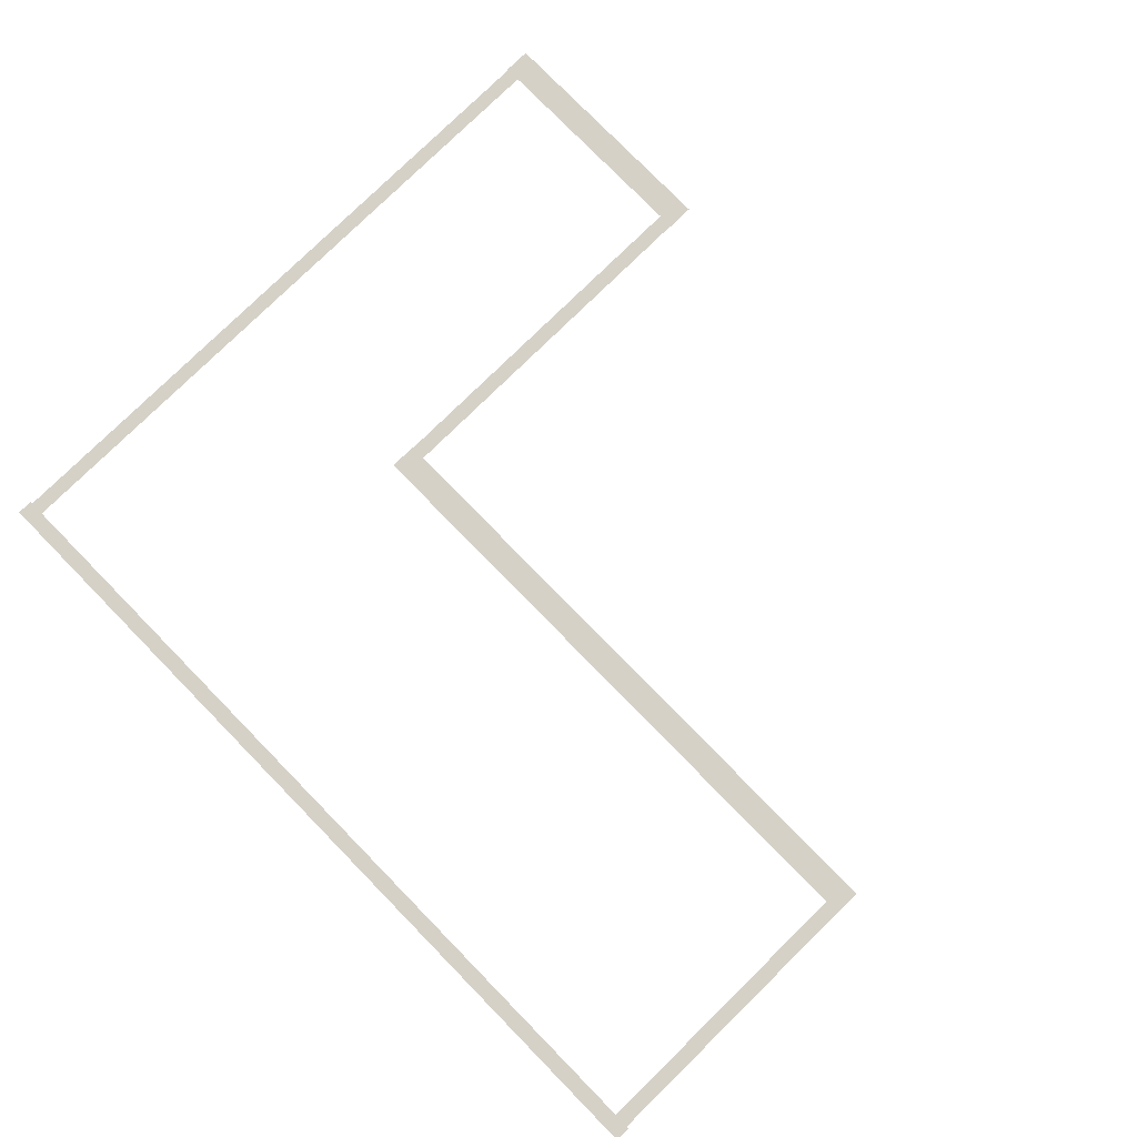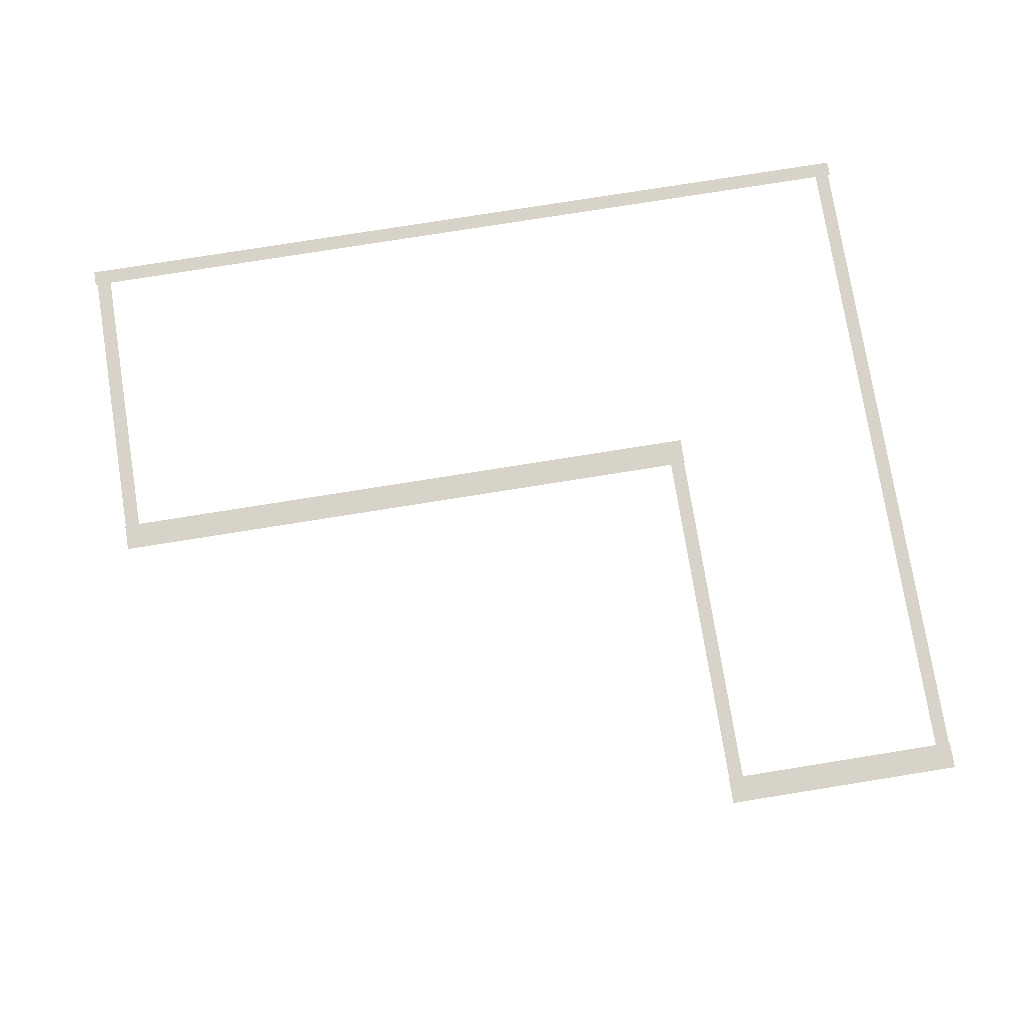
<metadata>
{"format":"obj","ext":"obj","renderer":"f3d","projection":"perspective","resolution":1024,"background":"white","views":[{"elev":78.7,"azim":45.6,"up":"+Z"},{"elev":76.4,"azim":170.9,"up":"+Z"}]}
</metadata>
<code>
v -51.81 -11.14 0.002
v -51.81 -14.75 0.002
v -51.29 -14.75 0.002
v -51.29 -11.14 0.002
v -50.76 -14.75 0.002
v -50.76 -11.14 0.002
v -51.81 -7.534 0.002
v -51.81 -11.14 0.002
v -51.29 -11.14 0.002
v -51.29 -7.534 0.002
v -50.76 -11.14 0.002
v -50.76 -7.534 0.002
v -51.81 -3.926 0.002
v -51.81 -7.534 0.002
v -51.29 -7.534 0.002
v -51.29 -3.926 0.002
v -50.76 -7.534 0.002
v -50.76 -3.926 0.002
v -51.81 -0.3179 0.002
v -51.81 -3.926 0.002
v -51.29 -3.926 0.002
v -51.29 -0.3179 0.002
v -50.76 -3.926 0.002
v -50.76 -0.3179 0.002
v -51.81 3.29 0.002
v -51.81 -0.3179 0.002
v -51.29 -0.3179 0.002
v -51.29 3.29 0.002
v -50.76 -0.3179 0.002
v -50.76 3.29 0.002
v -51.81 6.898 0.002
v -51.81 3.29 0.002
v -51.29 3.29 0.002
v -51.29 6.898 0.002
v -50.76 3.29 0.002
v -50.76 6.898 0.002
v -51.81 10.51 0.002
v -51.81 6.898 0.002
v -51.29 6.898 0.002
v -51.29 10.51 0.002
v -50.76 6.898 0.002
v -50.76 10.51 0.002
v -51.81 14.11 0.002
v -51.81 10.51 0.002
v -51.29 10.51 0.002
v -51.29 14.11 0.002
v -50.76 10.51 0.002
v -50.76 14.11 0.002
v -51.81 17.72 0.002
v -51.81 14.11 0.002
v -51.29 14.11 0.002
v -51.29 17.72 0.002
v -50.76 14.11 0.002
v -50.76 17.72 0.002
v -51.81 21.33 0.002
v -51.81 17.72 0.002
v -51.29 17.72 0.002
v -51.29 21.33 0.002
v -50.76 17.72 0.002
v -50.76 21.33 0.002
v -51.81 24.94 0.002
v -51.81 21.33 0.002
v -51.29 21.33 0.002
v -51.29 24.94 0.002
v -50.76 21.33 0.002
v -50.76 24.94 0.002
v -51.81 28.55 0.002
v -51.81 24.94 0.002
v -51.29 24.94 0.002
v -51.29 28.55 0.002
v -50.76 24.94 0.002
v -50.76 28.55 0.002
v -51.81 32.15 0.002
v -51.81 28.55 0.002
v -51.29 28.55 0.002
v -51.29 32.15 0.002
v -50.76 28.55 0.002
v -50.76 32.15 0.002
v -51.81 35.76 0.002
v -51.81 32.15 0.002
v -51.29 32.15 0.002
v -51.29 35.76 0.002
v -50.76 32.15 0.002
v -50.76 35.76 0.002
v -51.81 35.76 0.002
v -51.29 35.76 0.002
v -50.76 35.76 0.002
v -34.3 32.32 0.002
v -34.3 35.76 0.002
v -34.84 35.76 0.002
v -34.84 32.32 0.002
v -35.38 35.76 0.002
v -35.38 32.32 0.002
v -34.3 28.87 0.002
v -34.3 32.32 0.002
v -34.84 32.32 0.002
v -34.84 28.87 0.002
v -35.38 32.32 0.002
v -35.38 28.87 0.002
v -34.3 25.42 0.002
v -34.3 28.87 0.002
v -34.84 28.87 0.002
v -34.84 25.42 0.002
v -35.38 28.87 0.002
v -35.38 25.42 0.002
v -34.3 21.97 0.002
v -34.3 25.42 0.002
v -34.84 25.42 0.002
v -34.84 21.97 0.002
v -35.38 25.42 0.002
v -35.38 21.97 0.002
v -34.3 18.53 0.002
v -34.3 21.97 0.002
v -34.84 21.97 0.002
v -34.84 18.53 0.002
v -35.38 21.97 0.002
v -35.38 18.53 0.002
v -34.3 15.08 0.002
v -34.3 18.53 0.002
v -34.84 18.53 0.002
v -34.84 15.08 0.002
v -35.38 18.53 0.002
v -35.38 15.08 0.002
v -34.3 11.63 0.002
v -34.3 15.08 0.002
v -34.84 15.08 0.002
v -34.84 11.63 0.002
v -35.38 15.08 0.002
v -35.38 11.63 0.002
v -34.3 8.183 0.002
v -34.3 11.63 0.002
v -34.84 11.63 0.002
v -34.84 8.183 0.002
v -35.38 11.63 0.002
v -35.38 8.183 0.002
v -34.3 8.183 0.002
v -34.84 8.183 0.002
v -35.38 8.183 0.002
v 9.95 4.361 0.002
v 9.95 8.183 0.002
v 9.411 8.183 0.002
v 9.411 4.361 0.002
v 8.872 8.183 0.002
v 8.872 4.361 0.002
v 9.95 0.5387 0.002
v 9.95 4.361 0.002
v 9.411 4.361 0.002
v 9.411 0.5387 0.002
v 8.872 4.361 0.002
v 8.872 0.5387 0.002
v 9.95 -3.284 0.002
v 9.95 0.5387 0.002
v 9.411 0.5387 0.002
v 9.411 -3.284 0.002
v 8.872 0.5387 0.002
v 8.872 -3.284 0.002
v 9.95 -7.106 0.002
v 9.95 -3.284 0.002
v 9.411 -3.284 0.002
v 9.411 -7.106 0.002
v 8.872 -3.284 0.002
v 8.872 -7.106 0.002
v 9.95 -10.93 0.002
v 9.95 -7.106 0.002
v 9.411 -7.106 0.002
v 9.411 -10.93 0.002
v 8.872 -7.106 0.002
v 8.872 -10.93 0.002
v 9.95 -14.75 0.002
v 9.95 -10.93 0.002
v 9.411 -10.93 0.002
v 9.411 -14.75 0.002
v 8.872 -10.93 0.002
v 8.872 -14.75 0.002
v 9.95 -14.75 0.002
v 9.411 -14.75 0.002
v 8.872 -14.75 0.002
v 6.153 -15.31 0.001
v 9.539 -15.31 0.001
v 9.539 -14.75 0.001
v 6.153 -14.75 0.001
v 9.539 -14.19 0.001
v 6.153 -14.19 0.001
v 2.766 -15.31 0.001
v 6.153 -15.31 0.001
v 6.153 -14.75 0.001
v 2.766 -14.75 0.001
v 6.153 -14.19 0.001
v 2.766 -14.19 0.001
v -0.62 -15.31 0.001
v 2.766 -15.31 0.001
v 2.766 -14.75 0.001
v -0.62 -14.75 0.001
v 2.766 -14.19 0.001
v -0.62 -14.19 0.001
v -4.006 -15.31 0.001
v -0.62 -15.31 0.001
v -0.62 -14.75 0.001
v -4.006 -14.75 0.001
v -0.62 -14.19 0.001
v -4.006 -14.19 0.001
v -7.393 -15.31 0.001
v -4.006 -15.31 0.001
v -4.006 -14.75 0.001
v -7.393 -14.75 0.001
v -4.006 -14.19 0.001
v -7.393 -14.19 0.001
v -10.78 -15.31 0.001
v -7.393 -15.31 0.001
v -7.393 -14.75 0.001
v -10.78 -14.75 0.001
v -7.393 -14.19 0.001
v -10.78 -14.19 0.001
v -14.17 -15.31 0.001
v -10.78 -15.31 0.001
v -10.78 -14.75 0.001
v -14.17 -14.75 0.001
v -10.78 -14.19 0.001
v -14.17 -14.19 0.001
v -17.55 -15.31 0.001
v -14.17 -15.31 0.001
v -14.17 -14.75 0.001
v -17.55 -14.75 0.001
v -14.17 -14.19 0.001
v -17.55 -14.19 0.001
v -20.94 -15.31 0.001
v -17.55 -15.31 0.001
v -17.55 -14.75 0.001
v -20.94 -14.75 0.001
v -17.55 -14.19 0.001
v -20.94 -14.19 0.001
v -24.32 -15.31 0.001
v -20.94 -15.31 0.001
v -20.94 -14.75 0.001
v -24.32 -14.75 0.001
v -20.94 -14.19 0.001
v -24.32 -14.19 0.001
v -27.71 -15.31 0.001
v -24.32 -15.31 0.001
v -24.32 -14.75 0.001
v -27.71 -14.75 0.001
v -24.32 -14.19 0.001
v -27.71 -14.19 0.001
v -31.1 -15.31 0.001
v -27.71 -15.31 0.001
v -27.71 -14.75 0.001
v -31.1 -14.75 0.001
v -27.71 -14.19 0.001
v -31.1 -14.19 0.001
v -34.48 -15.31 0.001
v -31.1 -15.31 0.001
v -31.1 -14.75 0.001
v -34.48 -14.75 0.001
v -31.1 -14.19 0.001
v -34.48 -14.19 0.001
v -37.87 -15.31 0.001
v -34.48 -15.31 0.001
v -34.48 -14.75 0.001
v -37.87 -14.75 0.001
v -34.48 -14.19 0.001
v -37.87 -14.19 0.001
v -41.26 -15.31 0.001
v -37.87 -15.31 0.001
v -37.87 -14.75 0.001
v -41.26 -14.75 0.001
v -37.87 -14.19 0.001
v -41.26 -14.19 0.001
v -44.64 -15.31 0.001
v -41.26 -15.31 0.001
v -41.26 -14.75 0.001
v -44.64 -14.75 0.001
v -41.26 -14.19 0.001
v -44.64 -14.19 0.001
v -48.03 -15.31 0.001
v -44.64 -15.31 0.001
v -44.64 -14.75 0.001
v -48.03 -14.75 0.001
v -44.64 -14.19 0.001
v -48.03 -14.19 0.001
v -51.29 -15.31 0.001
v -48.03 -15.31 0.001
v -48.03 -14.75 0.001
v -51.29 -14.75 0.001
v -48.03 -14.19 0.001
v -51.29 -14.19 0.001
v -51.42 -15.31 0.001
v -51.42 -14.75 0.001
v -51.42 -14.19 0.001
v 9.539 -15.31 0.001
v 10.11 -15.31 0.001
v 10.11 -14.75 0.001
v 9.539 -14.75 0.001
v 10.11 -14.19 0.001
v 9.539 -14.19 0.001
v -51.99 -15.31 0.001
v -51.42 -15.31 0.001
v -51.42 -14.75 0.001
v -51.99 -14.75 0.001
v -51.42 -14.19 0.001
v -51.99 -14.19 0.001
v -47.71 36.15 0
v -50.8 36.15 0
v -50.8 35.19 0
v -47.71 35.19 0
v -50.8 34.23 0
v -47.71 34.23 0
v -44.61 36.15 0
v -47.71 36.15 0
v -47.71 35.19 0
v -44.61 35.19 0
v -47.71 34.23 0
v -44.61 34.23 0
v -41.51 36.15 0
v -44.61 36.15 0
v -44.61 35.19 0
v -41.51 35.19 0
v -44.61 34.23 0
v -41.51 34.23 0
v -38.41 36.15 0
v -41.51 36.15 0
v -41.51 35.19 0
v -38.41 35.19 0
v -41.51 34.23 0
v -38.41 34.23 0
v -35.31 36.15 0
v -38.41 36.15 0
v -38.41 35.19 0
v -35.31 35.19 0
v -38.41 34.23 0
v -35.31 34.23 0
v -50.8 36.15 0
v -51.88 36.15 0
v -51.88 35.19 0
v -50.8 35.19 0
v -51.88 34.23 0
v -50.8 34.23 0
v -34.84 36.15 0
v -35.31 36.15 0
v -35.31 35.19 0
v -34.84 35.19 0
v -35.31 34.23 0
v -34.84 34.23 0
v -34.27 36.15 0
v -34.27 35.19 0
v -34.27 34.23 0
v -31.27 8.568 0
v -34.36 8.568 0
v -34.36 7.607 0
v -31.27 7.607 0
v -34.36 6.646 0
v -31.27 6.646 0
v -28.17 8.568 0
v -31.27 8.568 0
v -31.27 7.607 0
v -28.17 7.607 0
v -31.27 6.646 0
v -28.17 6.646 0
v -25.08 8.568 0
v -28.17 8.568 0
v -28.17 7.607 0
v -25.08 7.607 0
v -28.17 6.646 0
v -25.08 6.646 0
v -21.99 8.568 0
v -25.08 8.568 0
v -25.08 7.607 0
v -21.99 7.607 0
v -25.08 6.646 0
v -21.99 6.646 0
v -18.89 8.568 0
v -21.99 8.568 0
v -21.99 7.607 0
v -18.89 7.607 0
v -21.99 6.646 0
v -18.89 6.646 0
v -15.8 8.568 0
v -18.89 8.568 0
v -18.89 7.607 0
v -15.8 7.607 0
v -18.89 6.646 0
v -15.8 6.646 0
v -12.71 8.568 0
v -15.8 8.568 0
v -15.8 7.607 0
v -12.71 7.607 0
v -15.8 6.646 0
v -12.71 6.646 0
v -9.615 8.568 0
v -12.71 8.568 0
v -12.71 7.607 0
v -9.615 7.607 0
v -12.71 6.646 0
v -9.615 6.646 0
v -6.523 8.568 0
v -9.615 8.568 0
v -9.615 7.607 0
v -6.523 7.607 0
v -9.615 6.646 0
v -6.523 6.646 0
v -3.43 8.568 0
v -6.523 8.568 0
v -6.523 7.607 0
v -3.43 7.607 0
v -6.523 6.646 0
v -3.43 6.646 0
v -0.3367 8.568 0
v -3.43 8.568 0
v -3.43 7.607 0
v -0.3367 7.607 0
v -3.43 6.646 0
v -0.3367 6.646 0
v 2.756 8.568 0
v -0.3367 8.568 0
v -0.3367 7.607 0
v 2.756 7.607 0
v -0.3367 6.646 0
v 2.756 6.646 0
v 5.849 8.568 0
v 2.756 8.568 0
v 2.756 7.607 0
v 5.849 7.607 0
v 2.756 6.646 0
v 5.849 6.646 0
v 8.942 8.568 0
v 5.849 8.568 0
v 5.849 7.607 0
v 8.942 7.607 0
v 5.849 6.646 0
v 8.942 6.646 0
v -34.36 8.568 0
v -35.43 8.568 0
v -35.43 7.607 0
v -34.36 7.607 0
v -35.43 6.646 0
v -34.36 6.646 0
v 9.411 8.568 0
v 8.942 8.568 0
v 8.942 7.607 0
v 9.411 7.607 0
v 8.942 6.646 0
v 9.411 6.646 0
v 9.985 8.568 0
v 9.985 7.607 0
v 9.985 6.646 0
g Terrain_1592_1
f 1 3 2
f 4 3 1
f 4 5 3
f 6 5 4
f 7 9 8
f 10 9 7
f 10 11 9
f 12 11 10
f 13 15 14
f 16 15 13
f 16 17 15
f 18 17 16
f 19 21 20
f 22 21 19
f 22 23 21
f 24 23 22
f 25 27 26
f 28 27 25
f 28 29 27
f 30 29 28
f 31 33 32
f 34 33 31
f 34 35 33
f 36 35 34
f 37 39 38
f 40 39 37
f 40 41 39
f 42 41 40
f 43 45 44
f 46 45 43
f 46 47 45
f 48 47 46
f 49 51 50
f 52 51 49
f 52 53 51
f 54 53 52
f 55 57 56
f 58 57 55
f 58 59 57
f 60 59 58
f 61 63 62
f 64 63 61
f 64 65 63
f 66 65 64
f 67 69 68
f 70 69 67
f 70 71 69
f 72 71 70
f 73 75 74
f 76 75 73
f 76 77 75
f 78 77 76
f 79 81 80
f 82 81 79
f 82 83 81
f 84 83 82
f 85 82 79
f 86 82 85
f 86 84 82
f 87 84 86
f 88 90 89
f 91 90 88
f 91 92 90
f 93 92 91
f 94 96 95
f 97 96 94
f 97 98 96
f 99 98 97
f 100 102 101
f 103 102 100
f 103 104 102
f 105 104 103
f 106 108 107
f 109 108 106
f 109 110 108
f 111 110 109
f 112 114 113
f 115 114 112
f 115 116 114
f 117 116 115
f 118 120 119
f 121 120 118
f 121 122 120
f 123 122 121
f 124 126 125
f 127 126 124
f 127 128 126
f 129 128 127
f 130 132 131
f 133 132 130
f 133 134 132
f 135 134 133
f 136 133 130
f 137 133 136
f 137 135 133
f 138 135 137
f 139 141 140
f 142 141 139
f 142 143 141
f 144 143 142
f 145 147 146
f 148 147 145
f 148 149 147
f 150 149 148
f 151 153 152
f 154 153 151
f 154 155 153
f 156 155 154
f 157 159 158
f 160 159 157
f 160 161 159
f 162 161 160
f 163 165 164
f 166 165 163
f 166 167 165
f 168 167 166
f 169 171 170
f 172 171 169
f 172 173 171
f 174 173 172
f 175 172 169
f 176 172 175
f 176 174 172
f 177 174 176
f 178 180 179
f 181 180 178
f 181 182 180
f 183 182 181
f 184 186 185
f 187 186 184
f 187 188 186
f 189 188 187
f 190 192 191
f 193 192 190
f 193 194 192
f 195 194 193
f 196 198 197
f 199 198 196
f 199 200 198
f 201 200 199
f 202 204 203
f 205 204 202
f 205 206 204
f 207 206 205
f 208 210 209
f 211 210 208
f 211 212 210
f 213 212 211
f 214 216 215
f 217 216 214
f 217 218 216
f 219 218 217
f 220 222 221
f 223 222 220
f 223 224 222
f 225 224 223
f 226 228 227
f 229 228 226
f 229 230 228
f 231 230 229
f 232 234 233
f 235 234 232
f 235 236 234
f 237 236 235
f 238 240 239
f 241 240 238
f 241 242 240
f 243 242 241
f 244 246 245
f 247 246 244
f 247 248 246
f 249 248 247
f 250 252 251
f 253 252 250
f 253 254 252
f 255 254 253
f 256 258 257
f 259 258 256
f 259 260 258
f 261 260 259
f 262 264 263
f 265 264 262
f 265 266 264
f 267 266 265
f 268 270 269
f 271 270 268
f 271 272 270
f 273 272 271
f 274 276 275
f 277 276 274
f 277 278 276
f 279 278 277
f 280 282 281
f 283 282 280
f 283 284 282
f 285 284 283
f 286 283 280
f 287 283 286
f 287 285 283
f 288 285 287
f 289 291 290
f 292 291 289
f 292 293 291
f 294 293 292
f 295 297 296
f 298 297 295
f 298 299 297
f 300 299 298
f 301 303 302
f 304 303 301
f 304 305 303
f 306 305 304
f 307 309 308
f 310 309 307
f 310 311 309
f 312 311 310
f 313 315 314
f 316 315 313
f 316 317 315
f 318 317 316
f 319 321 320
f 322 321 319
f 322 323 321
f 324 323 322
f 325 327 326
f 328 327 325
f 328 329 327
f 330 329 328
f 331 333 332
f 334 333 331
f 334 335 333
f 336 335 334
f 337 339 338
f 340 339 337
f 340 341 339
f 342 341 340
f 343 340 337
f 344 340 343
f 344 342 340
f 345 342 344
f 346 348 347
f 349 348 346
f 349 350 348
f 351 350 349
f 352 354 353
f 355 354 352
f 355 356 354
f 357 356 355
f 358 360 359
f 361 360 358
f 361 362 360
f 363 362 361
f 364 366 365
f 367 366 364
f 367 368 366
f 369 368 367
f 370 372 371
f 373 372 370
f 373 374 372
f 375 374 373
f 376 378 377
f 379 378 376
f 379 380 378
f 381 380 379
f 382 384 383
f 385 384 382
f 385 386 384
f 387 386 385
f 388 390 389
f 391 390 388
f 391 392 390
f 393 392 391
f 394 396 395
f 397 396 394
f 397 398 396
f 399 398 397
f 400 402 401
f 403 402 400
f 403 404 402
f 405 404 403
f 406 408 407
f 409 408 406
f 409 410 408
f 411 410 409
f 412 414 413
f 415 414 412
f 415 416 414
f 417 416 415
f 418 420 419
f 421 420 418
f 421 422 420
f 423 422 421
f 424 426 425
f 427 426 424
f 427 428 426
f 429 428 427
f 430 432 431
f 433 432 430
f 433 434 432
f 435 434 433
f 436 438 437
f 439 438 436
f 439 440 438
f 441 440 439
f 442 439 436
f 443 439 442
f 443 441 439
f 444 441 443

</code>
